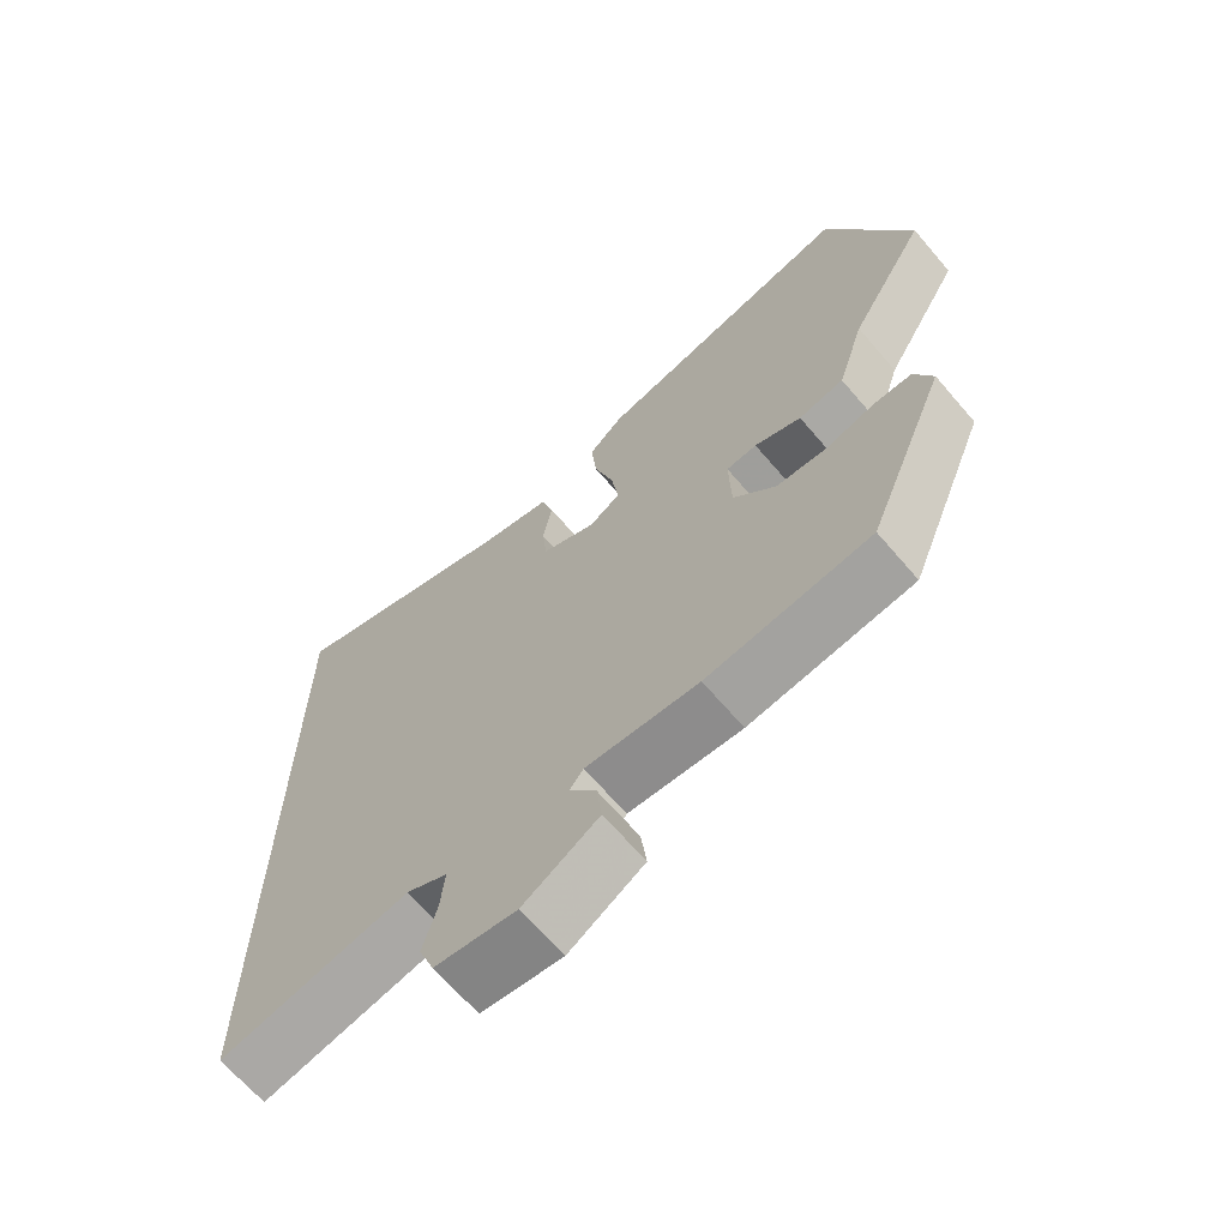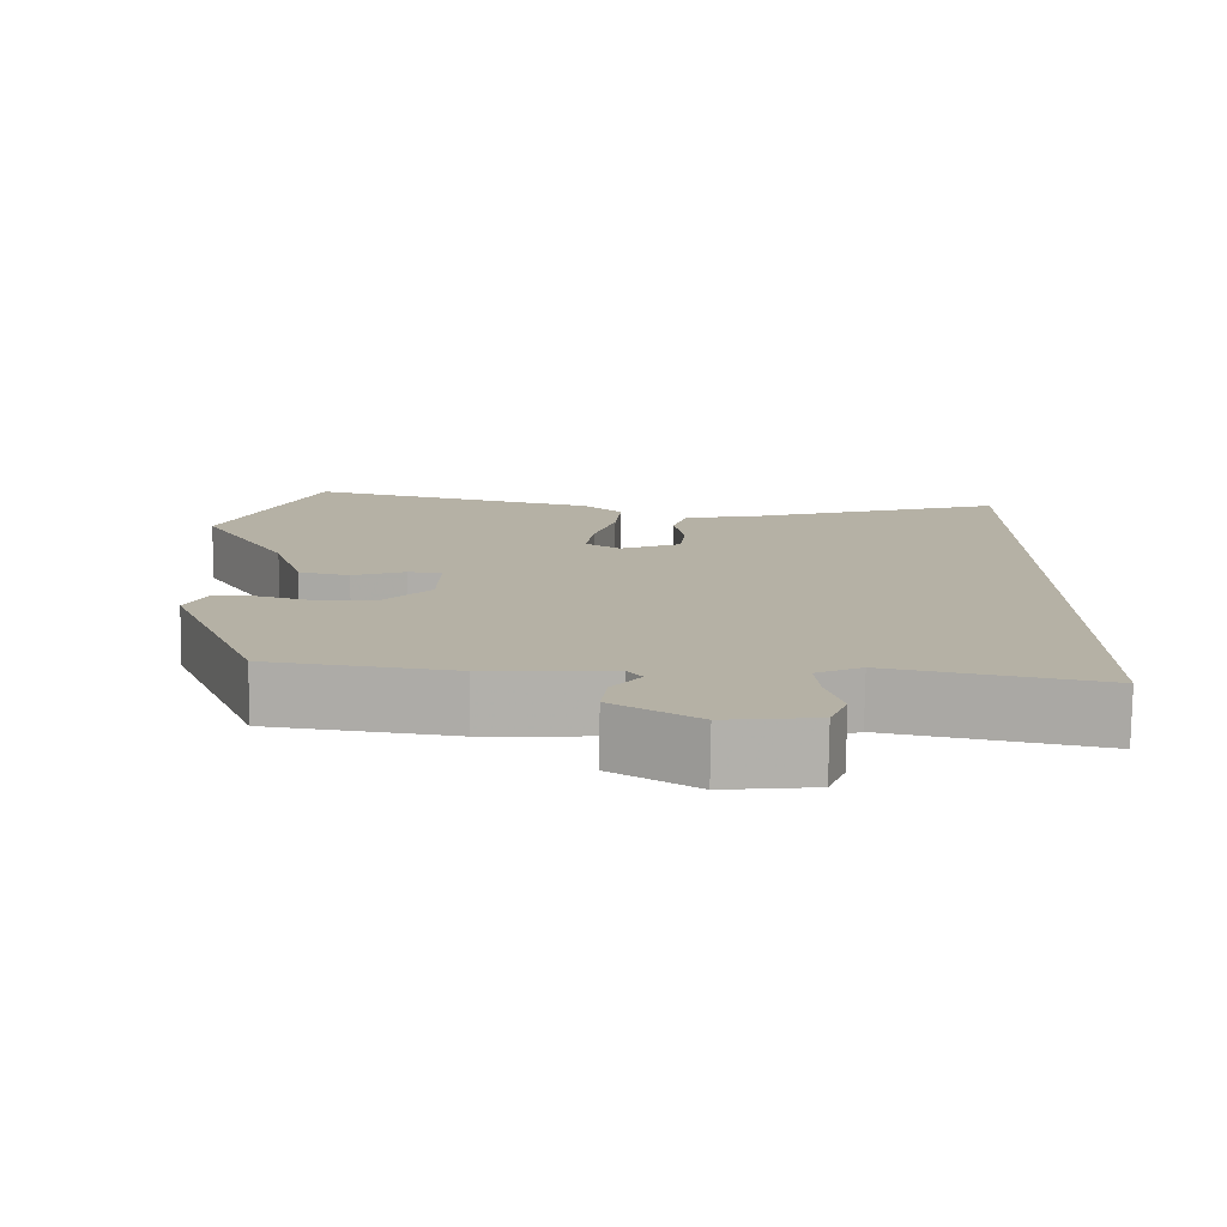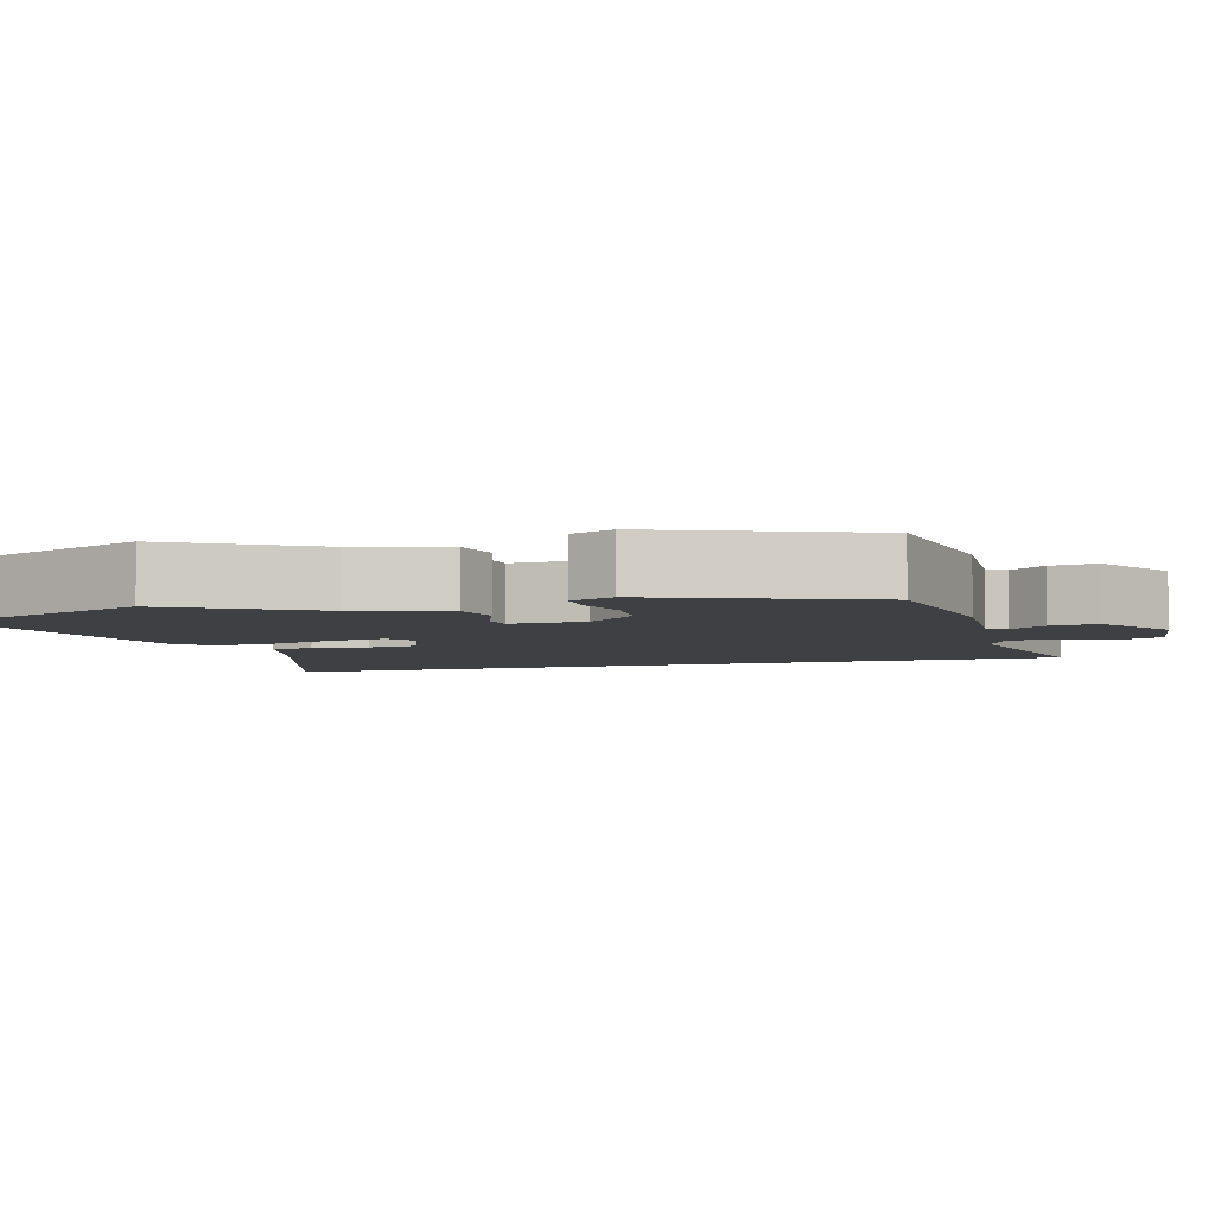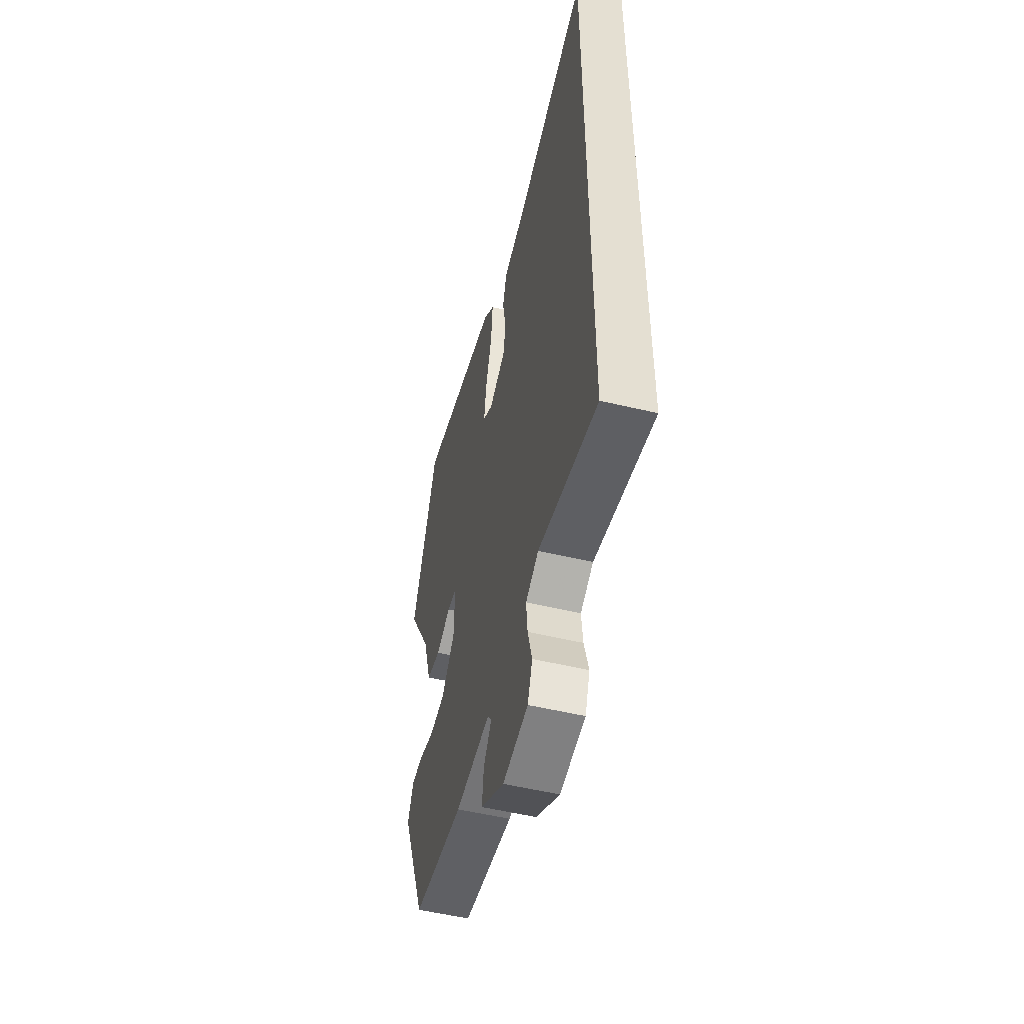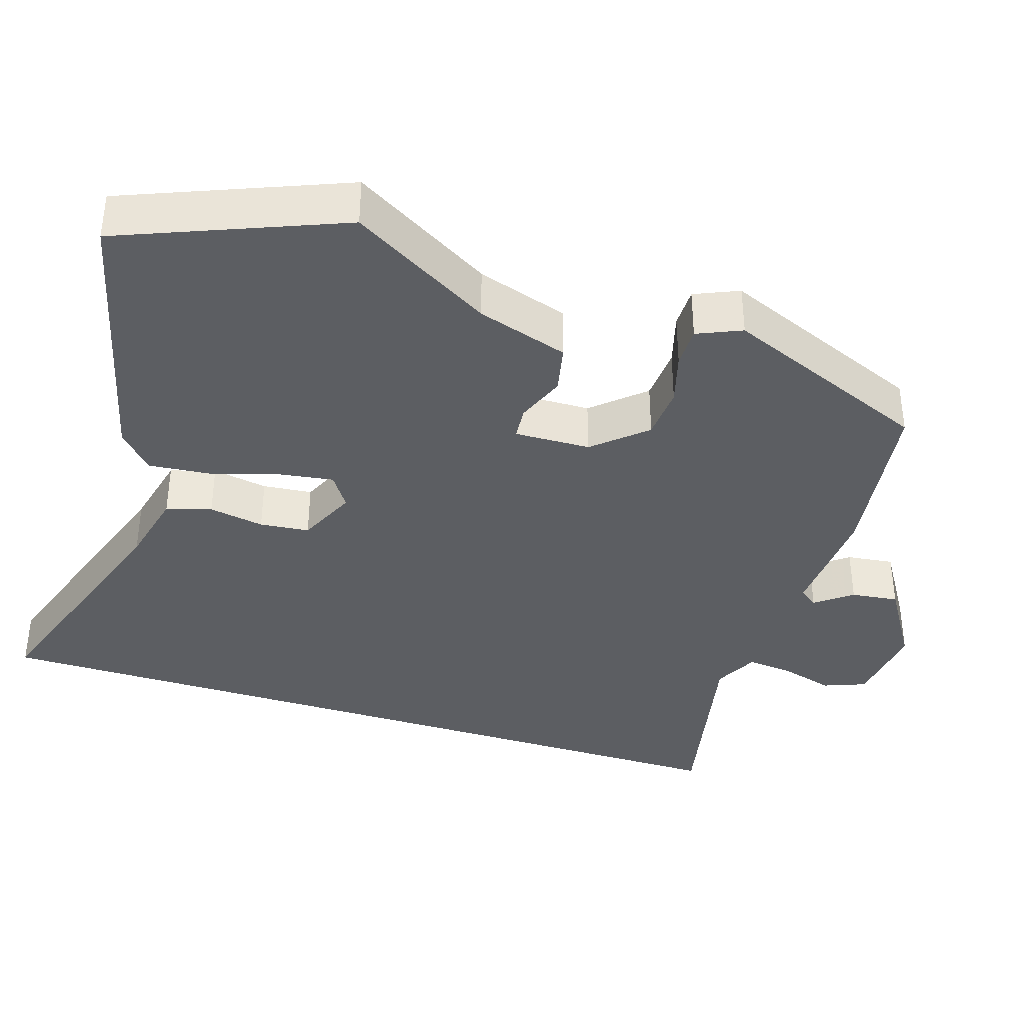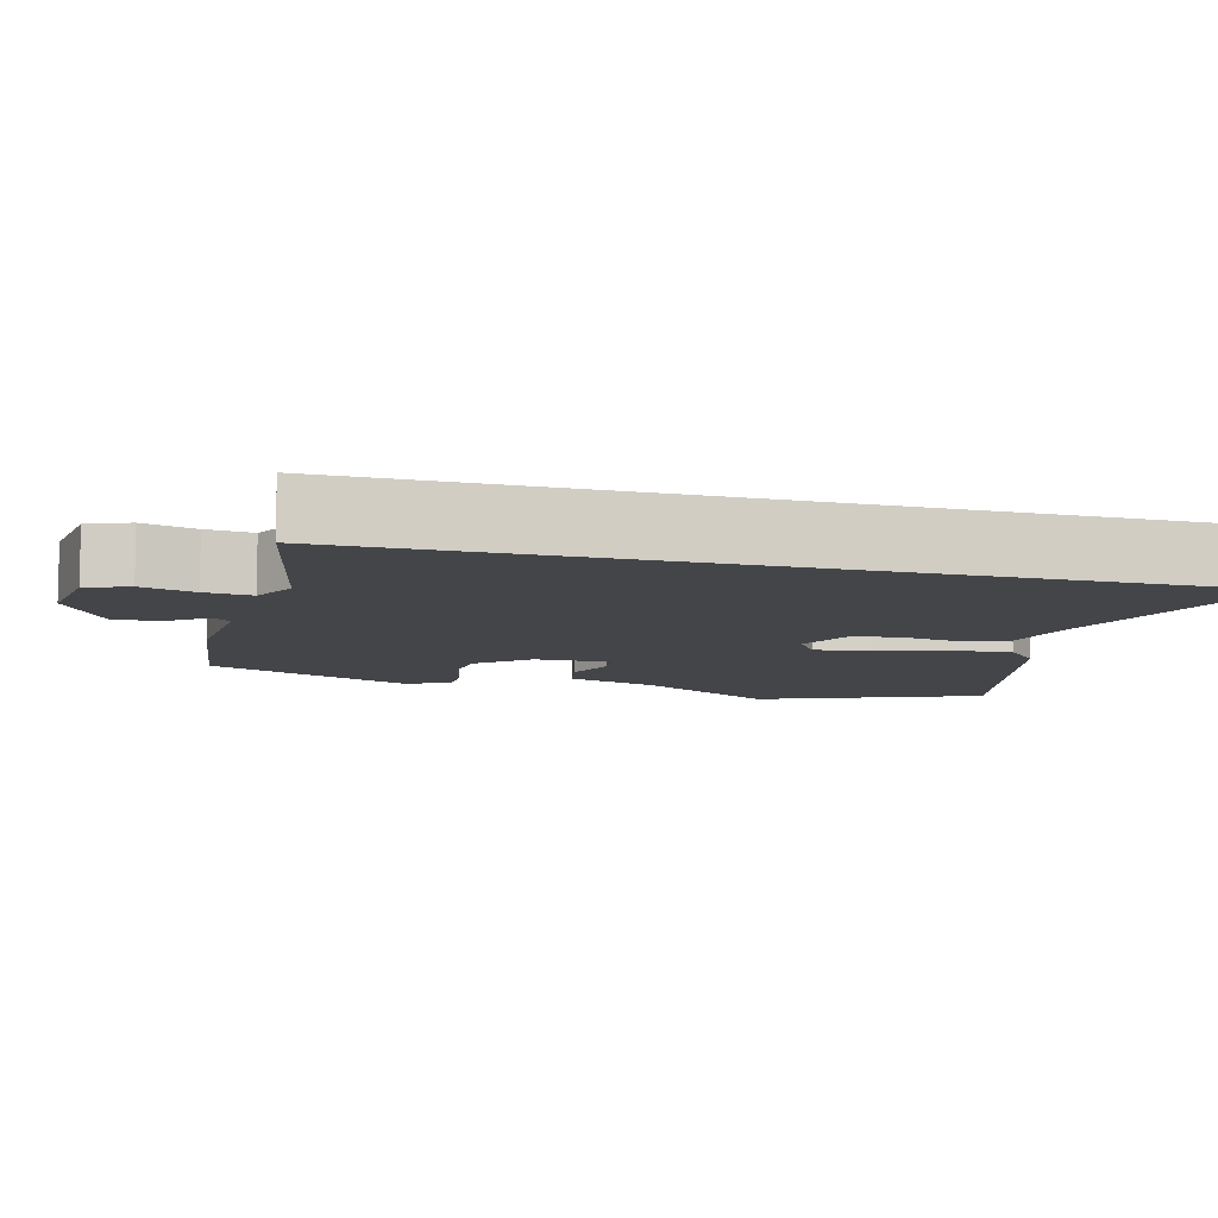
<metadata>
{"format":"obj","ext":"obj","renderer":"f3d","projection":"perspective","resolution":1024,"background":"white","views":[{"elev":-67.0,"azim":40.7,"up":"+Z"},{"elev":-78.2,"azim":179.2,"up":"+Z"},{"elev":-5.0,"azim":106.4,"up":"+Y"},{"elev":-52.7,"azim":-104.4,"up":"+Z"},{"elev":-37.8,"azim":72.3,"up":"+Y"},{"elev":-8.9,"azim":-105.2,"up":"+Y"}]}
</metadata>
<code>
v 0.419 0.07 -0.482
v 0.185 0.07 -0.514
v 0.024 0.07 -0.504
v 0.005 0.07 -0.529
v 0.042 0.07 -0.578
v 0.05 0.07 -0.642
v -0.058 0.07 -0.709
v -0.174 0.07 -0.694
v -0.196 0.07 -0.637
v -0.176 0.07 -0.565
v -0.17 0.07 -0.502
v -0.229 0.07 -0.472
v -0.5 0.07 -0.529
v -0.5 0.07 0.575
v -0.165 0.07 0.462
v -0.063 0.07 0.438
v -0.045 0.07 0.377
v -0.058 0.07 0.302
v -0.051 0.07 0.235
v 0.028 0.07 0.199
v 0.073 0.07 0.229
v 0.062 0.07 0.304
v 0.034 0.07 0.397
v 0.026 0.07 0.48
v 0.076 0.07 0.526
v 0.452 0.07 0.619
v 0.572 0.07 0.322
v 0.461 0.07 0.132
v 0.422 0.07 0.008
v 0.357 0.07 -0.006
v 0.29 0.07 0.02
v 0.246 0.07 0.016
v 0.249 0.07 -0.087
v 0.31 0.07 -0.156
v 0.383 0.07 -0.161
v 0.453 0.07 -0.141
v 0.508 0.07 -0.141
v 0.534 0.07 -0.201
v 0.419 0 -0.482
v 0.185 0 -0.514
v 0.024 0 -0.504
v 0.005 0 -0.529
v 0.042 0 -0.578
v 0.05 0 -0.642
v -0.058 0 -0.709
v -0.174 0 -0.694
v -0.196 0 -0.637
v -0.176 0 -0.565
v -0.17 0 -0.502
v -0.229 0 -0.472
v -0.5 0 -0.529
v -0.5 0 0.575
v -0.165 0 0.462
v -0.063 0 0.438
v -0.045 0 0.377
v -0.058 0 0.302
v -0.051 0 0.235
v 0.028 0 0.199
v 0.073 0 0.229
v 0.062 0 0.304
v 0.034 0 0.397
v 0.026 0 0.48
v 0.076 0 0.526
v 0.452 0 0.619
v 0.572 0 0.322
v 0.461 0 0.132
v 0.422 0 0.008
v 0.357 0 -0.006
v 0.29 0 0.02
v 0.246 0 0.016
v 0.249 0 -0.087
v 0.31 0 -0.156
v 0.383 0 -0.161
v 0.453 0 -0.141
v 0.508 0 -0.141
v 0.534 0 -0.201
f 1 2 3
f 38 1 3
f 37 38 3
f 36 37 3
f 35 36 3
f 34 35 3
f 33 34 3
f 32 33 3 4
f 28 29 30 31
f 28 31 32
f 27 28 32
f 26 27 32
f 25 26 32
f 24 25 32
f 23 24 32
f 22 23 32
f 21 22 32
f 20 21 32 4
f 15 16 17 18
f 15 18 19
f 14 15 19
f 13 14 19
f 12 13 19
f 19 20 4
f 12 19 4
f 11 12 4
f 8 9 10
f 8 10 11
f 7 8 11
f 6 7 11
f 5 6 11
f 4 5 11
f 41 40 39
f 41 39 76
f 41 76 75
f 41 75 74
f 41 74 73
f 41 73 72
f 41 72 71
f 42 41 71 70
f 69 68 67 66
f 70 69 66
f 70 66 65
f 70 65 64
f 70 64 63
f 70 63 62
f 70 62 61
f 70 61 60
f 70 60 59
f 42 70 59 58
f 56 55 54 53
f 57 56 53
f 57 53 52
f 57 52 51
f 57 51 50
f 42 58 57
f 42 57 50
f 42 50 49
f 48 47 46
f 49 48 46
f 49 46 45
f 49 45 44
f 49 44 43
f 49 43 42
f 1 39 40 2
f 2 40 41 3
f 3 41 42 4
f 4 42 43 5
f 5 43 44 6
f 6 44 45 7
f 7 45 46 8
f 8 46 47 9
f 9 47 48 10
f 10 48 49 11
f 11 49 50 12
f 12 50 51 13
f 13 51 52 14
f 14 52 53 15
f 15 53 54 16
f 16 54 55 17
f 17 55 56 18
f 18 56 57 19
f 19 57 58 20
f 20 58 59 21
f 21 59 60 22
f 22 60 61 23
f 23 61 62 24
f 24 62 63 25
f 25 63 64 26
f 26 64 65 27
f 27 65 66 28
f 28 66 67 29
f 29 67 68 30
f 30 68 69 31
f 31 69 70 32
f 32 70 71 33
f 33 71 72 34
f 34 72 73 35
f 35 73 74 36
f 36 74 75 37
f 37 75 76 38
f 38 76 39 1

</code>
